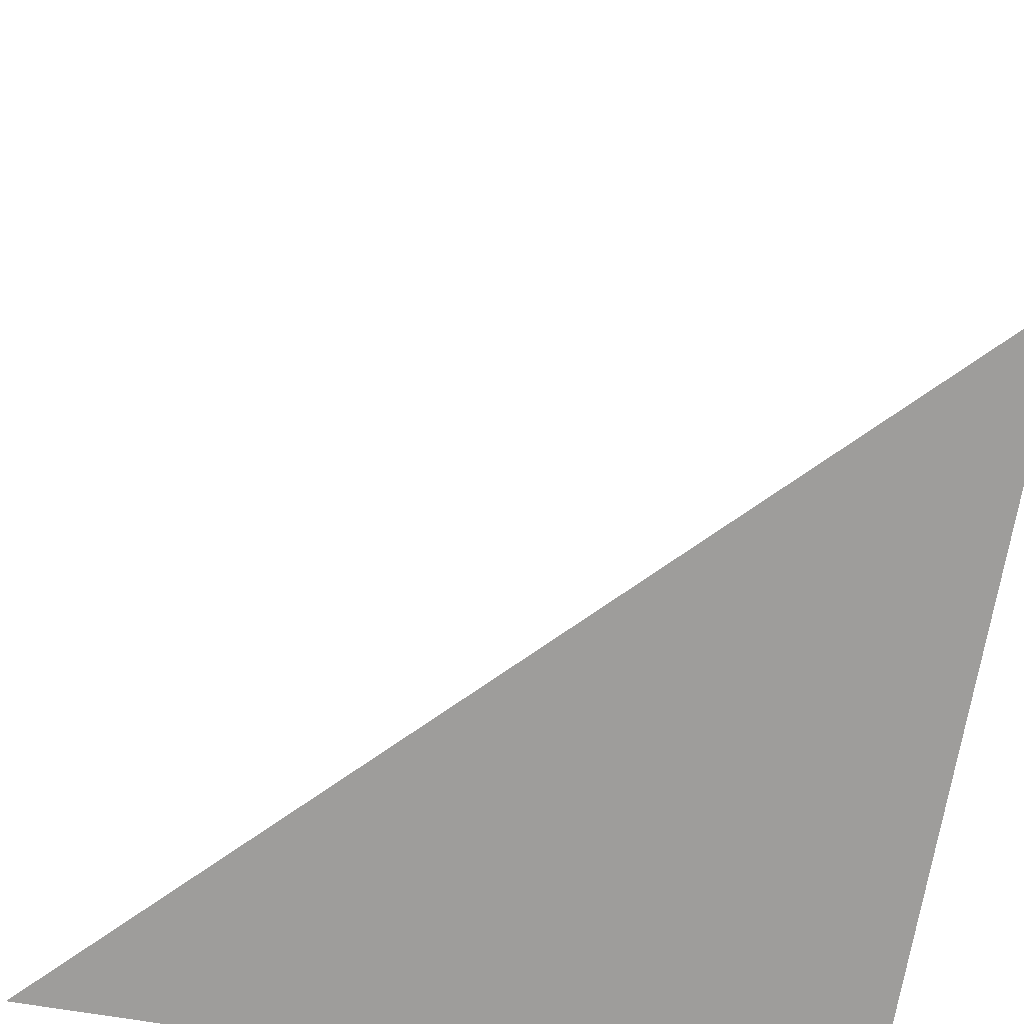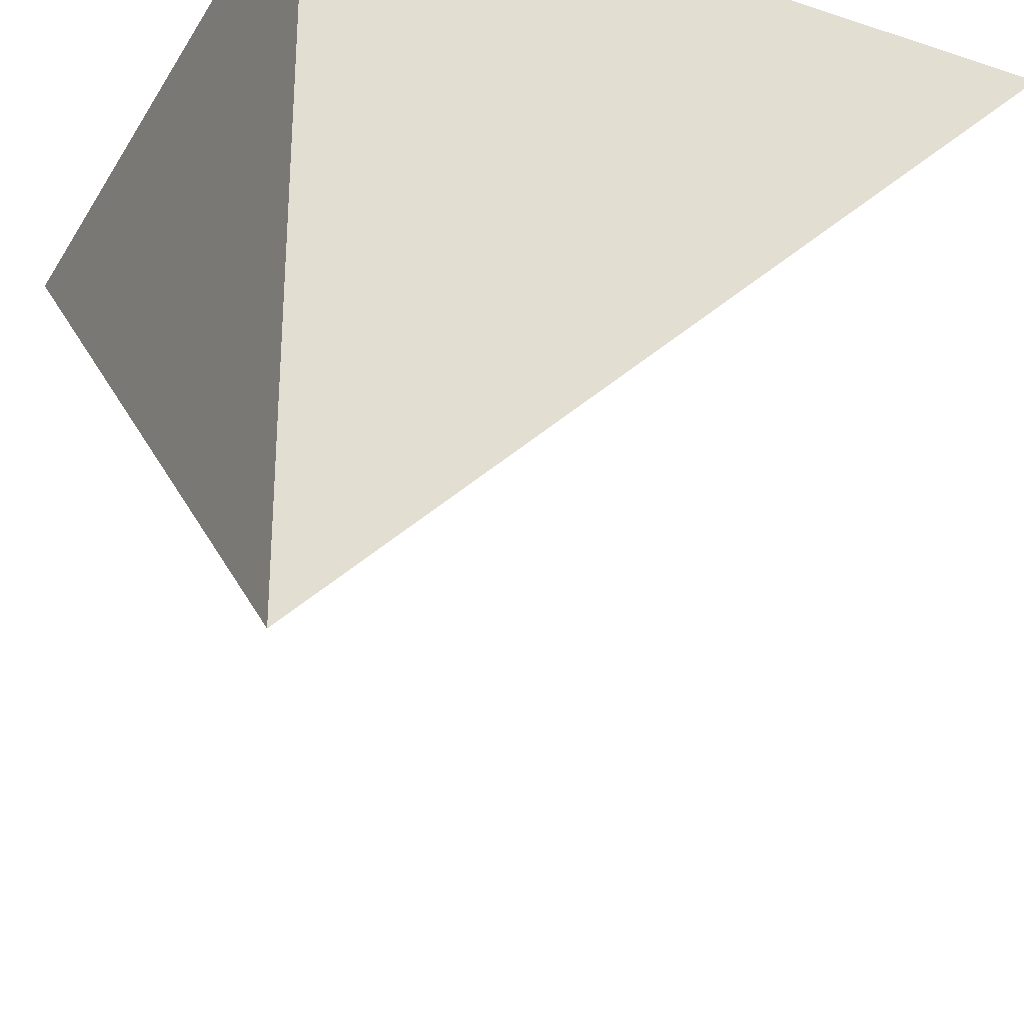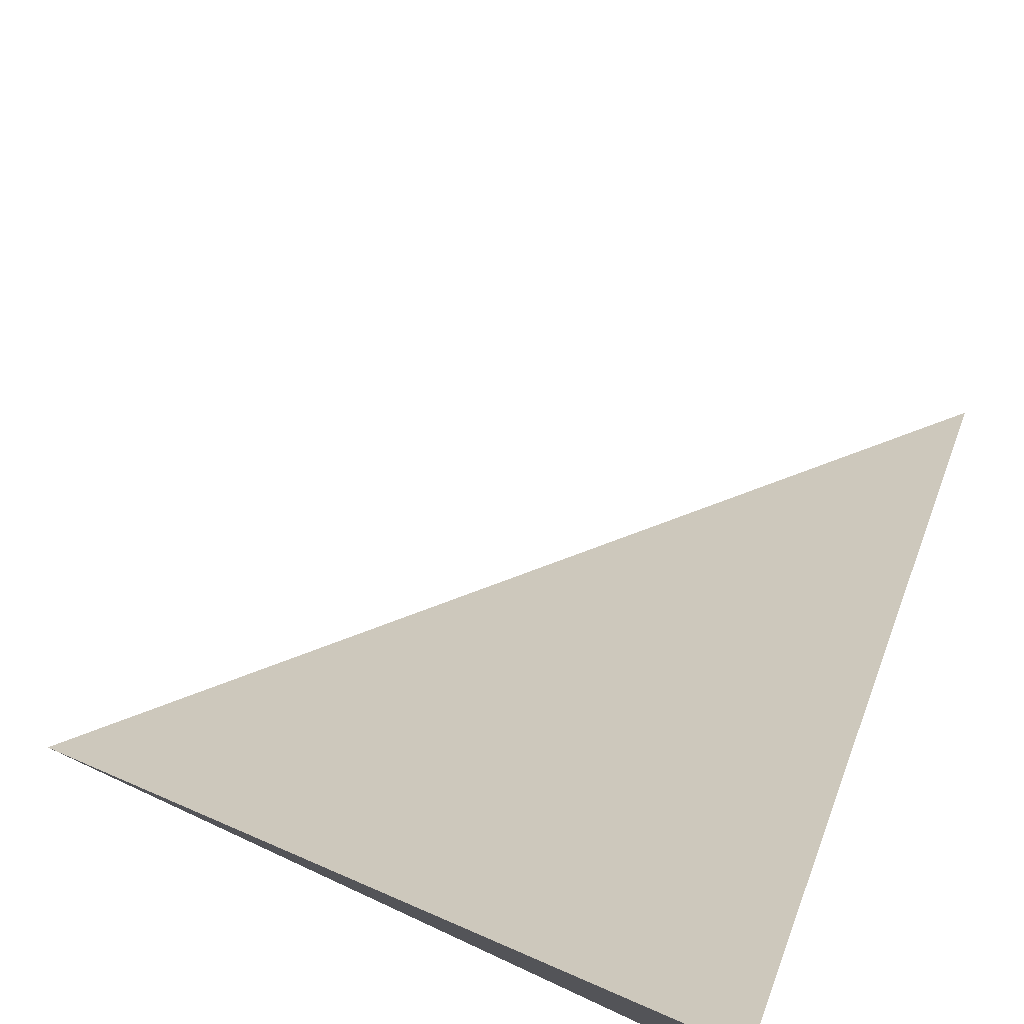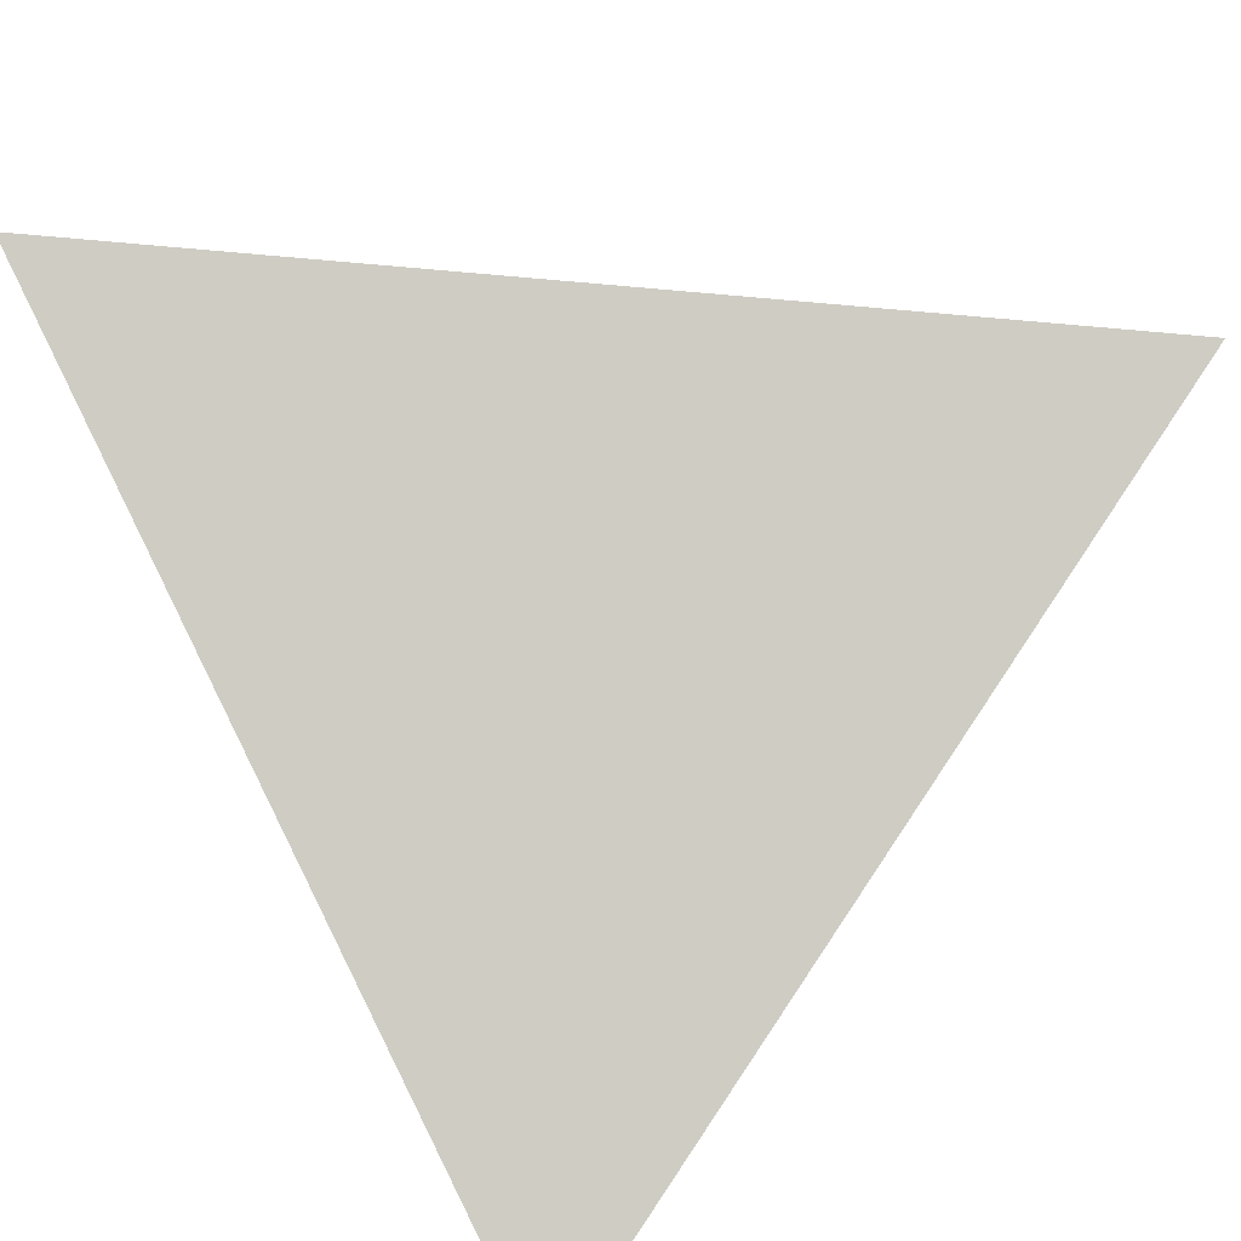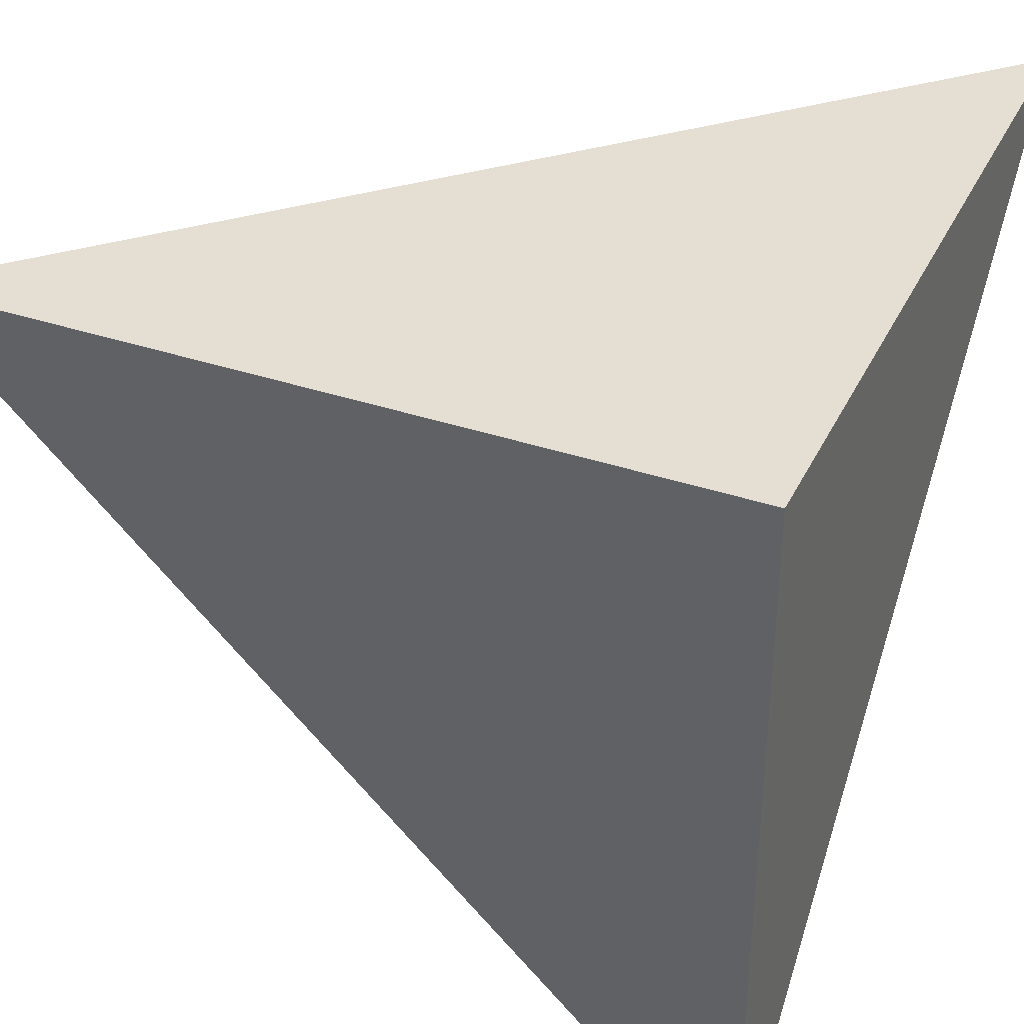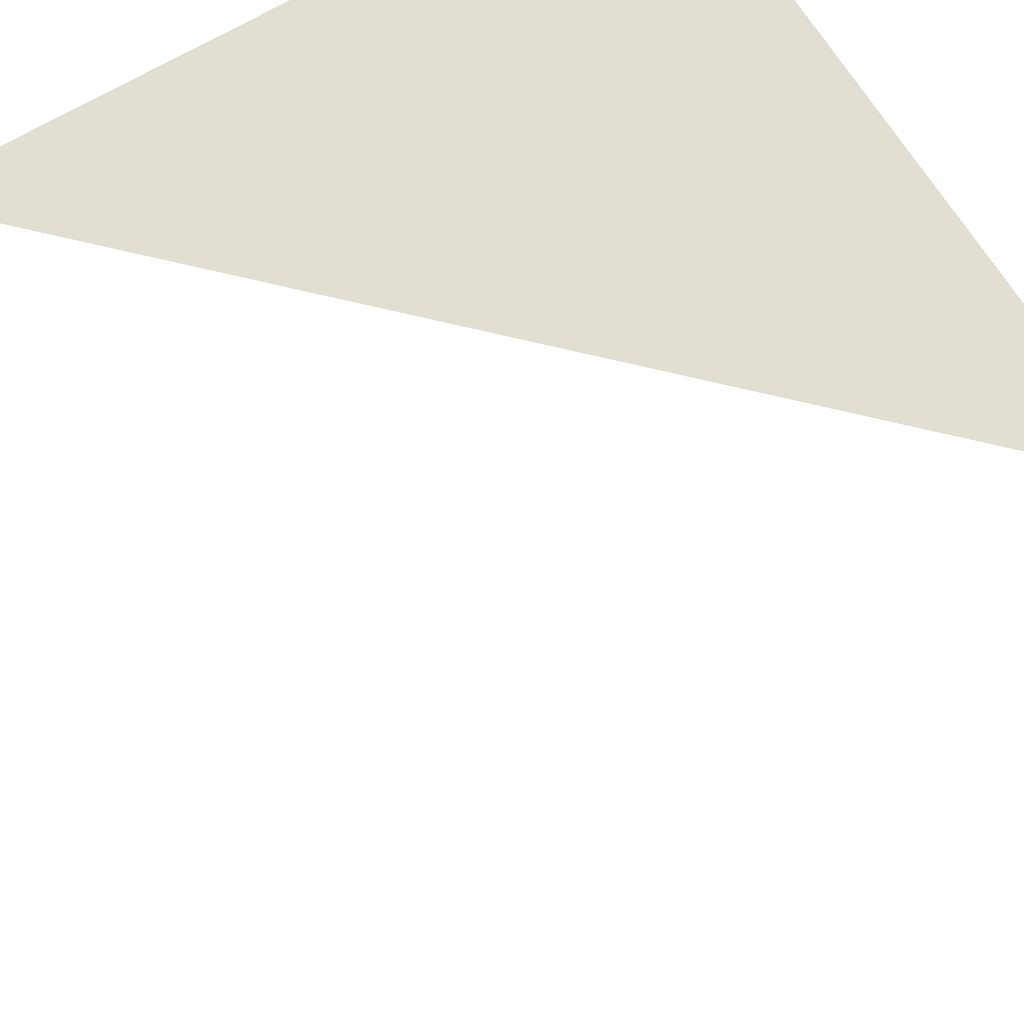
<metadata>
{"format":"obj","ext":"obj","renderer":"f3d","projection":"perspective","resolution":1024,"background":"white","views":[{"elev":-70.4,"azim":170.6,"up":"+Y"},{"elev":-29.2,"azim":-25.8,"up":"+Z"},{"elev":79.0,"azim":-65.3,"up":"+Y"},{"elev":-40.2,"azim":128.2,"up":"+Z"},{"elev":37.0,"azim":-66.5,"up":"+Z"},{"elev":67.7,"azim":148.9,"up":"+Z"}]}
</metadata>
<code>
o Cube
v 0.5 -0.5 0.5
v -0.5 -0.5 0.5
v -0.5 -0.5 -0.5
v -0.5 0.5 0.5
f 1 2 3
f 1 3 4
f 1 4 2
f 2 4 3

</code>
